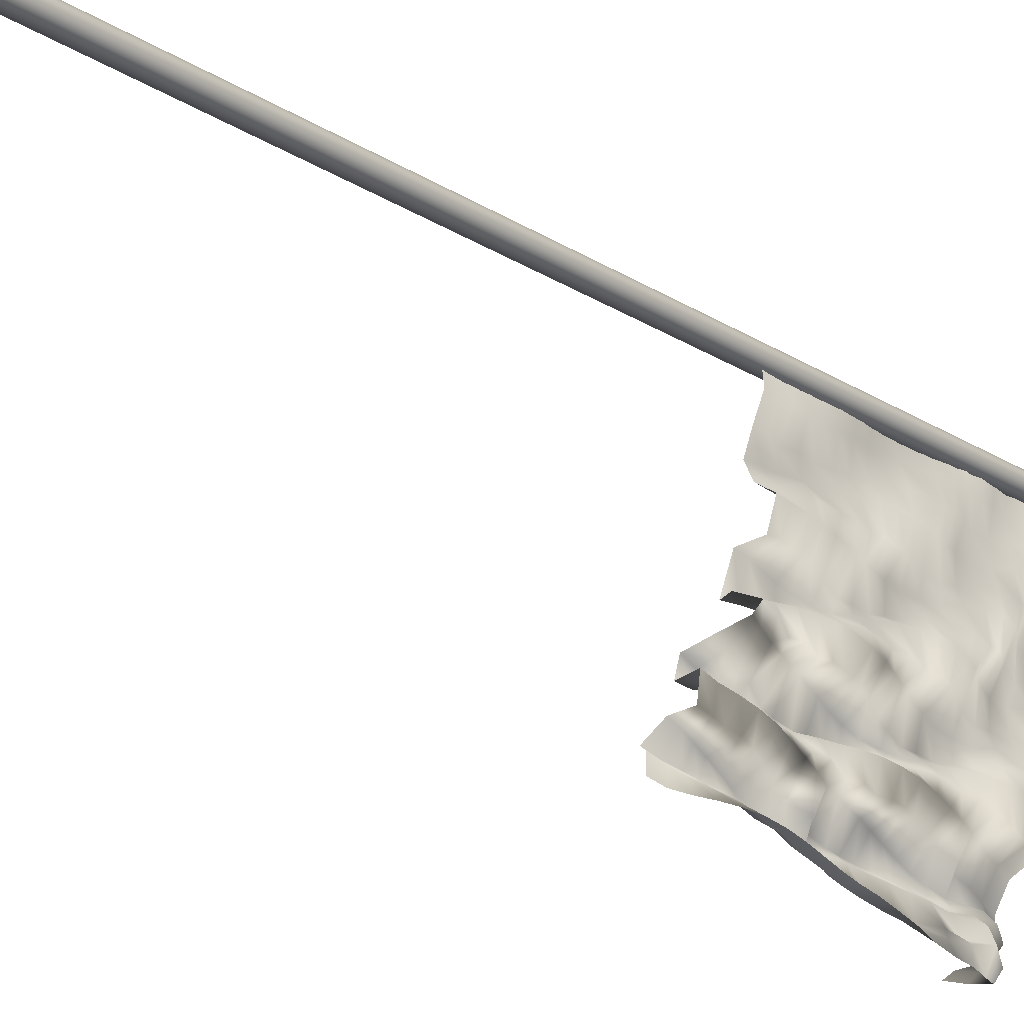
<metadata>
{"format":"obj","ext":"obj","renderer":"f3d","projection":"perspective","resolution":1024,"background":"white","views":[{"elev":-26.2,"azim":46.0,"up":"+Z"}]}
</metadata>
<code>
o Flag_Untitled.001
v 0.001145 0.2614 3.6e-05
v 0.001852 0.2615 -0.007542
v -0.001282 0.2613 -0.0146
v -0.004209 0.2612 -0.02182
v -0.000604 0.2603 -0.02848
v 0.005836 0.2597 -0.03336
v 0.004023 0.2585 -0.04238
v -0.003494 0.2569 -0.04313
v -0.006956 0.256 -0.05387
v -0.001458 0.2537 -0.05446
v 0.007872 0.2527 -0.05963
v 0.007583 0.2496 -0.06383
v 0.000695 0.2467 -0.06648
v -0.007025 0.2444 -0.0689
v -0.004863 0.2403 -0.07689
v 0.003365 0.239 -0.07717
v 0.005764 0.2354 -0.08679
v -0.000779 0.2339 -0.08742
v -0.005871 0.2316 -0.09272
v -0.001632 0.229 -0.09585
v 0.000751 0.2263 -0.1024
v 0.000949 0.2664 4.1e-05
v 0.001147 0.2664 -0.007505
v -0.001841 0.2663 -0.01465
v -0.003418 0.2661 -0.02186
v 0.00025 0.2653 -0.02822
v 0.005414 0.2647 -0.03386
v 0.00333 0.2633 -0.04157
v -0.004145 0.2619 -0.0436
v -0.005896 0.2607 -0.05379
v -0.000127 0.2585 -0.05466
v 0.007217 0.2572 -0.06153
v 0.005755 0.2541 -0.06486
v -0.000701 0.2514 -0.06791
v -0.006865 0.2489 -0.07108
v -0.004536 0.2452 -0.0774
v 0.003679 0.2437 -0.07886
v 0.005327 0.2401 -0.08744
v -0.001287 0.2386 -0.08882
v -0.005252 0.2362 -0.09425
v -0.000968 0.2336 -0.09754
v 0.001735 0.2309 -0.1038
v 0.001169 0.2715 -2e-06
v 0.000758 0.2714 -0.007503
v -0.004551 0.2716 -0.01476
v -0.003035 0.2711 -0.02202
v 0.004246 0.2703 -0.02718
v 0.005425 0.2698 -0.03444
v 0.001832 0.2682 -0.04086
v -0.005253 0.2668 -0.04429
v -0.004432 0.2651 -0.05428
v 0.001552 0.263 -0.05487
v 0.006132 0.2617 -0.06438
v 0.004224 0.2586 -0.06602
v -0.002949 0.2563 -0.07016
v -0.007078 0.2535 -0.07324
v -0.001153 0.2499 -0.07641
v 0.004862 0.2483 -0.08049
v 0.004071 0.2449 -0.08796
v -0.002593 0.2432 -0.08985
v -0.003838 0.241 -0.09575
v 0.000127 0.2383 -0.09889
v 0.003979 0.2354 -0.1047
v 0.001442 0.2766 -0.00012
v 0.000329 0.2764 -0.00753
v -0.002749 0.2765 -0.01512
v -0.002133 0.276 -0.02213
v 0.003127 0.2757 -0.02872
v 0.004814 0.2747 -0.03508
v 0.000252 0.273 -0.04062
v -0.005973 0.2716 -0.04514
v -0.004353 0.2696 -0.05365
v 0.003076 0.2677 -0.0548
v 0.006675 0.2662 -0.06433
v 0.002528 0.2634 -0.06624
v -0.004265 0.2611 -0.07117
v -0.006449 0.2581 -0.07518
v -0.001107 0.255 -0.07894
v 0.005861 0.2529 -0.08231
v 0.004063 0.2495 -0.08838
v -0.003891 0.2478 -0.09083
v -0.00417 0.2456 -0.09644
v 0.001669 0.2428 -0.1002
v 0.006289 0.24 -0.1052
v 0.001659 0.2816 -0.00026
v -9.2e-05 0.2813 -0.007539
v -0.003226 0.2816 -0.01582
v -0.001118 0.2809 -0.02213
v 0.00416 0.2811 -0.03001
v 0.003854 0.2796 -0.03548
v -0.002361 0.2784 -0.04103
v -0.00612 0.2767 -0.04624
v -0.002927 0.2743 -0.05302
v 0.00458 0.2724 -0.05541
v 0.005665 0.2705 -0.06585
v 0.000706 0.2678 -0.06684
v -0.005647 0.2658 -0.07463
v -0.005534 0.2626 -0.07695
v 0.0015 0.2601 -0.08094
v 0.006293 0.2576 -0.08435
v 0.001966 0.2549 -0.08876
v -0.005008 0.2526 -0.09238
v -0.00272 0.2507 -0.09728
v 0.002875 0.2475 -0.1015
v 0.008284 0.2446 -0.1059
v 0.001764 0.2865 -0.000345
v -0.000276 0.2863 -0.007548
v -0.002639 0.2865 -0.01577
v 5.3e-05 0.2858 -0.02188
v 0.0042 0.286 -0.0301
v 0.002329 0.2844 -0.03542
v -0.003693 0.2834 -0.04167
v -0.005403 0.2815 -0.04723
v -0.001167 0.279 -0.05265
v 0.005858 0.2771 -0.0562
v 0.005746 0.2749 -0.06542
v -0.000952 0.2725 -0.06683
v -0.006606 0.2705 -0.07511
v -0.004033 0.2674 -0.07793
v 0.002677 0.2649 -0.08257
v 0.005958 0.2621 -0.08643
v 0.000254 0.2594 -0.09034
v -0.005936 0.2571 -0.09429
v -0.002488 0.2548 -0.09914
v 0.004225 0.2521 -0.1032
v 0.00997 0.2492 -0.1069
v 0.001491 0.2915 -0.000326
v -0.000727 0.2913 -0.007523
v -0.001994 0.2912 -0.01588
v 0.001278 0.2906 -0.02182
v 0.00369 0.2907 -0.03101
v 0.000696 0.289 -0.03547
v -0.00441 0.2888 -0.04368
v -0.004197 0.2863 -0.04799
v 0.001518 0.2842 -0.05294
v 0.006524 0.2821 -0.05753
v 0.004718 0.2794 -0.06553
v -0.002734 0.277 -0.0674
v -0.006005 0.2748 -0.07749
v -0.002434 0.2718 -0.079
v 0.004484 0.2694 -0.0862
v 0.005132 0.2666 -0.08829
v -0.001779 0.2643 -0.09287
v -0.006059 0.2617 -0.09631
v -0.002099 0.2592 -0.101
v 0.005032 0.2566 -0.1051
v 0.01113 0.2539 -0.1083
v 0.000833 0.2964 -0.000202
v -0.000995 0.2963 -0.007454
v -0.001224 0.296 -0.01535
v 0.002117 0.2955 -0.02162
v 0.003274 0.2954 -0.03024
v -0.001011 0.2937 -0.03488
v -0.004798 0.2935 -0.04358
v -0.002325 0.2911 -0.04798
v 0.003598 0.2893 -0.05366
v 0.006285 0.2868 -0.0589
v 0.00326 0.2839 -0.06521
v -0.00437 0.2815 -0.06791
v -0.006416 0.2792 -0.07742
v -0.000778 0.2765 -0.07921
v 0.00522 0.2742 -0.0866
v 0.003792 0.2713 -0.08951
v -0.002829 0.2689 -0.09466
v -0.005616 0.2663 -0.09836
v -0.000374 0.2636 -0.1028
v 0.005615 0.2611 -0.107
v 0.01187 0.2586 -0.1101
v -8e-05 0.3014 -7.5e-05
v -0.001338 0.3013 -0.007475
v 0.000621 0.301 -0.0148
v 0.002998 0.3005 -0.02174
v 0.001872 0.2998 -0.02978
v -0.002607 0.2984 -0.03497
v -0.003953 0.2981 -0.04455
v -0.000398 0.2955 -0.04815
v 0.004781 0.2946 -0.05599
v 0.005372 0.2916 -0.06019
v 0.000941 0.2888 -0.06509
v -0.005765 0.2863 -0.06913
v -0.005573 0.2835 -0.07831
v 0.001054 0.281 -0.07983
v 0.005126 0.2782 -0.08955
v 0.002335 0.2757 -0.09072
v 0.000789 0.2731 -0.09715
v -0.004727 0.2708 -0.1001
v -0.000383 0.2674 -0.1049
v 0.005721 0.2654 -0.1093
v 0.01228 0.2632 -0.112
v -0.000677 0.3064 -2.9e-05
v -0.001139 0.3063 -0.007497
v 0.001365 0.306 -0.01478
v 0.002994 0.3055 -0.02198
v 0.00063 0.3045 -0.0291
v -0.003803 0.3032 -0.03504
v -0.003746 0.3024 -0.04361
v 0.001601 0.3 -0.04759
v 0.00564 0.2992 -0.0561
v 0.003515 0.2963 -0.06068
v -0.001771 0.2937 -0.06569
v -0.006414 0.291 -0.07058
v -0.004842 0.2879 -0.07813
v 0.002743 0.2855 -0.08011
v 0.006047 0.2828 -0.08947
v 0.001025 0.2805 -0.09112
v -0.005024 0.278 -0.09831
v -0.003605 0.2755 -0.1014
v 0.001197 0.2722 -0.1062
v 0.005863 0.2699 -0.1111
v 0.01257 0.2677 -0.1137
v -0.001127 0.3115 -8.6e-05
v -0.000645 0.3113 -0.00753
v 0.003005 0.3115 -0.01536
v 0.002323 0.3105 -0.02226
v -0.002245 0.3099 -0.02907
v -0.004406 0.3085 -0.03571
v -0.002183 0.3069 -0.043
v 0.003415 0.3047 -0.04787
v 0.005086 0.3039 -0.05761
v 0.00162 0.3008 -0.06124
v -0.00392 0.2989 -0.0677
v -0.006317 0.2958 -0.07228
v -0.003223 0.2926 -0.07797
v 0.004491 0.2901 -0.08104
v 0.005406 0.2869 -0.09053
v -0.000459 0.285 -0.09198
v -0.00439 0.2823 -0.1001
v -0.002434 0.28 -0.1028
v 0.00056 0.2766 -0.1085
v 0.00632 0.2744 -0.1131
v 0.01311 0.2722 -0.1153
v -0.001107 0.3166 -0.000185
v 0.000159 0.3162 -0.007536
v 0.002456 0.3164 -0.01549
v 0.000851 0.3154 -0.02228
v -0.003052 0.3149 -0.02969
v -0.003487 0.3133 -0.03624
v -9.2e-05 0.3114 -0.04267
v 0.004747 0.3094 -0.04832
v 0.004754 0.3081 -0.05703
v -0.000683 0.3052 -0.06086
v -0.00556 0.3036 -0.06836
v -0.005011 0.3005 -0.07354
v -0.000497 0.2973 -0.0783
v 0.005886 0.2945 -0.08225
v 0.005823 0.2914 -0.09033
v -0.001653 0.2897 -0.09251
v -0.005243 0.2871 -0.1002
v -0.001095 0.2846 -0.1037
v 0.00257 0.2815 -0.1094
v 0.007088 0.279 -0.1147
v 0.0138 0.2768 -0.1168
v -0.000531 0.3215 -0.000191
v 0.00119 0.3212 -0.007528
v 0.001203 0.3209 -0.01549
v -0.001048 0.32 -0.02221
v -0.00305 0.3202 -0.03094
v -0.001866 0.318 -0.03663
v 0.002567 0.3167 -0.04342
v 0.005181 0.3146 -0.04941
v 0.003502 0.3124 -0.05694
v -0.002715 0.3096 -0.06127
v -0.00578 0.3085 -0.07053
v -0.003432 0.305 -0.07461
v 0.00237 0.3023 -0.07952
v 0.006772 0.2993 -0.08389
v 0.004666 0.2963 -0.09023
v -0.002979 0.2944 -0.0935
v -0.005365 0.2916 -0.1007
v 0.000117 0.2891 -0.105
v 0.002613 0.2865 -0.1118
v 0.008117 0.2837 -0.1162
v 0.01467 0.2812 -0.1188
v 0.000139 0.3264 -0.000105
v 0.00107 0.3261 -0.007507
v -0.000216 0.3256 -0.01501
v -0.0024 0.3247 -0.02199
v -0.002352 0.3244 -0.03001
v 0.000782 0.3223 -0.03605
v 0.004222 0.3216 -0.04387
v 0.003986 0.3192 -0.05016
v 0.000951 0.3167 -0.05658
v -0.004498 0.3141 -0.06172
v -0.005753 0.3127 -0.07054
v -0.00115 0.3095 -0.0747
v 0.004931 0.307 -0.08046
v 0.006851 0.3038 -0.0857
v 0.002921 0.3009 -0.0909
v -0.004011 0.2989 -0.09477
v -0.004508 0.2963 -0.1016
v 0.001697 0.2937 -0.1061
v 0.004912 0.2912 -0.1127
v 0.009487 0.2884 -0.1177
v 0.01552 0.2856 -0.1209
v 0.000871 0.3315 -9.5e-05
v 0.000426 0.3311 -0.007541
v -0.002827 0.3311 -0.01521
v -0.002883 0.3301 -0.02245
v -0.000413 0.3287 -0.02953
v 0.003005 0.327 -0.03621
v 0.004057 0.3268 -0.04516
v 0.002205 0.3238 -0.0508
v -0.001835 0.3216 -0.0571
v -0.005601 0.3191 -0.06295
v -0.005166 0.3171 -0.0718
v 0.000948 0.3138 -0.07527
v 0.006617 0.3117 -0.08291
v 0.006389 0.3085 -0.08735
v 0.003328 0.3053 -0.0924
v -0.004695 0.3036 -0.09637
v -0.003559 0.3009 -0.1025
v 0.002982 0.2982 -0.1073
v 0.005922 0.2963 -0.1149
v 0.01081 0.2932 -0.1192
v 0.01613 0.2902 -0.1235
v 0.000444 0.3366 -0.000143
v -0.000571 0.336 -0.007549
v -0.002295 0.3359 -0.01544
v -0.001195 0.3347 -0.02256
v 0.001804 0.3334 -0.02972
v 0.004038 0.3317 -0.03659
v 0.003034 0.3306 -0.04449
v -0.000843 0.3278 -0.05031
v -0.004299 0.3263 -0.05761
v -0.005105 0.3237 -0.06413
v -0.002983 0.3212 -0.07154
v 0.003202 0.3181 -0.07543
v 0.007709 0.3161 -0.08362
v 0.005186 0.3132 -0.0884
v -1e-06 0.3106 -0.09344
v -0.004986 0.3081 -0.09828
v -0.002485 0.3053 -0.104
v 0.00454 0.3028 -0.1083
v 0.009316 0.3014 -0.1157
v 0.01285 0.2978 -0.1198
v 0.01698 0.2949 -0.1254
v -0.000778 0.3415 -0.000145
v -0.001667 0.3411 -0.007666
v -0.000355 0.3402 -0.01526
v 0.00125 0.339 -0.02253
v 0.002984 0.3393 -0.03103
v 0.003186 0.3368 -0.03745
v 0.000896 0.3346 -0.04418
v -0.00344 0.3321 -0.05056
v -0.00509 0.3315 -0.05919
v -0.003846 0.3284 -0.06528
v -0.000928 0.3254 -0.07153
v 0.00532 0.3225 -0.07617
v 0.007966 0.3207 -0.0856
v 0.003846 0.3177 -0.08944
v 0.00173 0.3151 -0.09599
v -0.004611 0.3127 -0.09995
v -0.002305 0.3097 -0.1062
v 0.005858 0.3075 -0.11
v 0.009682 0.3054 -0.117
v 0.01521 0.3021 -0.1203
v 0.01771 0.2992 -0.1265
v -0.000819 0.3465 -0.000113
v -0.000603 0.3459 -0.007676
v 0.000979 0.3448 -0.01513
v 0.002759 0.3436 -0.02249
v 0.002221 0.3427 -0.03037
v 0.000144 0.3406 -0.03729
v -0.00267 0.3388 -0.04436
v -0.00492 0.3366 -0.05117
v -0.004399 0.3353 -0.05919
v -0.000847 0.3325 -0.06524
v 0.002841 0.3297 -0.07131
v 0.006877 0.3269 -0.07713
v 0.007885 0.325 -0.0861
v 0.002004 0.3223 -0.08979
v -0.003191 0.32 -0.09615
v -0.003679 0.3172 -0.1016
v 0.000951 0.3145 -0.1068
v 0.007928 0.3118 -0.1098
v 0.01363 0.3093 -0.1143
v 0.01769 0.3066 -0.12
v 0.01709 0.3034 -0.1274
v -0.000255 0.3514 -7.5e-05
v 0.000528 0.3507 -0.007745
v 0.001151 0.3498 -0.0155
v 0.001145 0.3481 -0.02276
v -0.00045 0.3467 -0.03016
v -0.003413 0.345 -0.03751
v -0.003849 0.344 -0.04554
v -0.004198 0.3414 -0.05216
v -0.001991 0.3391 -0.05947
v 0.001806 0.3365 -0.06546
v 0.005754 0.3346 -0.07229
v 0.007666 0.3317 -0.07855
v 0.006781 0.3292 -0.08787
v 0.000196 0.3267 -0.09061
v -0.003082 0.3245 -0.09751
v -0.002263 0.3215 -0.1025
v 0.004436 0.3194 -0.106
v 0.009884 0.3168 -0.111
v 0.01224 0.312 -0.1174
v 0.01558 0.3107 -0.1233
v 0.01698 0.3059 -0.1281
v -0.00011 0.3564 -7.2e-05
v 0.000461 0.3554 -0.007992
v 8.4e-05 0.354 -0.01565
v -0.000746 0.3525 -0.02319
v -0.001508 0.351 -0.03071
v -0.003447 0.3493 -0.03807
v -0.003117 0.3477 -0.0455
v -0.001374 0.3454 -0.05251
v -0.000297 0.3434 -0.05986
v 0.004094 0.3407 -0.0659
v 0.00649 0.3388 -0.07308
v 0.00724 0.3364 -0.08003
v 0.005527 0.3338 -0.08767
v -0.001008 0.3313 -0.09165
v -0.003773 0.3289 -0.09917
v -0.000775 0.326 -0.1034
v 0.003148 0.3233 -0.1091
v 0.008401 0.3202 -0.1138
v 0.00937 0.3146 -0.1191
v 0.01096 0.3088 -0.1234
v 0.01229 0.3034 -0.1274
v -0.000161 0.3614 -9.4e-05
v 0.000301 0.3598 -0.008784
v 9.1e-05 0.3584 -0.01647
v -0.000987 0.357 -0.02405
v -0.00189 0.3556 -0.03165
v -0.00398 0.354 -0.03902
v -0.003883 0.3521 -0.04655
v -0.0014 0.35 -0.05387
v 0.001266 0.3479 -0.06089
v 0.004977 0.3455 -0.06717
v 0.006642 0.3434 -0.07436
v 0.006795 0.341 -0.08155
v 0.004461 0.3384 -0.08865
v -0.0018 0.3359 -0.09312
v -0.004003 0.3334 -0.1008
v -0.001361 0.33 -0.1065
v -0.000158 0.3255 -0.1113
v 0.004209 0.3215 -0.1162
v 0.005237 0.3147 -0.1199
v 0.006516 0.3068 -0.1223
v 0.008227 0.3008 -0.1264
f 1 2 23 22
f 2 3 24 23
f 3 4 25 24
f 4 5 26 25
f 5 6 27 26
f 6 7 28 27
f 7 8 29 28
f 8 9 30 29
f 9 10 31 30
f 10 11 32 31
f 11 12 33 32
f 12 13 34 33
f 13 14 35 34
f 14 15 36 35
f 15 16 37 36
f 16 17 38 37
f 17 18 39 38
f 18 19 40 39
f 19 20 41 40
f 20 21 42 41
f 22 23 44 43
f 23 24 45 44
f 24 25 46 45
f 25 26 47 46
f 26 27 48 47
f 27 28 49 48
f 28 29 50 49
f 29 30 51 50
f 30 31 52 51
f 31 32 53 52
f 32 33 54 53
f 33 34 55 54
f 34 35 56 55
f 35 36 57 56
f 36 37 58 57
f 37 38 59 58
f 38 39 60 59
f 39 40 61 60
f 40 41 62 61
f 41 42 63 62
f 43 44 65 64
f 44 45 66 65
f 45 46 67 66
f 46 47 68 67
f 47 48 69 68
f 48 49 70 69
f 49 50 71 70
f 50 51 72 71
f 51 52 73 72
f 52 53 74 73
f 53 54 75 74
f 54 55 76 75
f 55 56 77 76
f 56 57 78 77
f 57 58 79 78
f 58 59 80 79
f 59 60 81 80
f 60 61 82 81
f 61 62 83 82
f 62 63 84 83
f 64 65 86 85
f 65 66 87 86
f 66 67 88 87
f 67 68 89 88
f 68 69 90 89
f 69 70 91 90
f 70 71 92 91
f 71 72 93 92
f 72 73 94 93
f 73 74 95 94
f 74 75 96 95
f 75 76 97 96
f 76 77 98 97
f 77 78 99 98
f 78 79 100 99
f 79 80 101 100
f 80 81 102 101
f 81 82 103 102
f 82 83 104 103
f 83 84 105 104
f 85 86 107 106
f 86 87 108 107
f 87 88 109 108
f 88 89 110 109
f 89 90 111 110
f 90 91 112 111
f 91 92 113 112
f 92 93 114 113
f 93 94 115 114
f 94 95 116 115
f 95 96 117 116
f 96 97 118 117
f 97 98 119 118
f 98 99 120 119
f 99 100 121 120
f 100 101 122 121
f 101 102 123 122
f 102 103 124 123
f 103 104 125 124
f 104 105 126 125
f 106 107 128 127
f 107 108 129 128
f 108 109 130 129
f 109 110 131 130
f 110 111 132 131
f 111 112 133 132
f 112 113 134 133
f 113 114 135 134
f 114 115 136 135
f 115 116 137 136
f 116 117 138 137
f 117 118 139 138
f 118 119 140 139
f 119 120 141 140
f 120 121 142 141
f 121 122 143 142
f 122 123 144 143
f 123 124 145 144
f 124 125 146 145
f 125 126 147 146
f 127 128 149 148
f 128 129 150 149
f 129 130 151 150
f 130 131 152 151
f 131 132 153 152
f 132 133 154 153
f 133 134 155 154
f 134 135 156 155
f 135 136 157 156
f 136 137 158 157
f 137 138 159 158
f 138 139 160 159
f 139 140 161 160
f 140 141 162 161
f 141 142 163 162
f 142 143 164 163
f 143 144 165 164
f 144 145 166 165
f 145 146 167 166
f 146 147 168 167
f 148 149 170 169
f 149 150 171 170
f 150 151 172 171
f 151 152 173 172
f 152 153 174 173
f 153 154 175 174
f 154 155 176 175
f 155 156 177 176
f 156 157 178 177
f 157 158 179 178
f 158 159 180 179
f 159 160 181 180
f 160 161 182 181
f 161 162 183 182
f 162 163 184 183
f 163 164 185 184
f 164 165 186 185
f 165 166 187 186
f 166 167 188 187
f 167 168 189 188
f 169 170 191 190
f 170 171 192 191
f 171 172 193 192
f 172 173 194 193
f 173 174 195 194
f 174 175 196 195
f 175 176 197 196
f 176 177 198 197
f 177 178 199 198
f 178 179 200 199
f 179 180 201 200
f 180 181 202 201
f 181 182 203 202
f 182 183 204 203
f 183 184 205 204
f 184 185 206 205
f 185 186 207 206
f 186 187 208 207
f 187 188 209 208
f 188 189 210 209
f 190 191 212 211
f 191 192 213 212
f 192 193 214 213
f 193 194 215 214
f 194 195 216 215
f 195 196 217 216
f 196 197 218 217
f 197 198 219 218
f 198 199 220 219
f 199 200 221 220
f 200 201 222 221
f 201 202 223 222
f 202 203 224 223
f 203 204 225 224
f 204 205 226 225
f 205 206 227 226
f 206 207 228 227
f 207 208 229 228
f 208 209 230 229
f 209 210 231 230
f 211 212 233 232
f 212 213 234 233
f 213 214 235 234
f 214 215 236 235
f 215 216 237 236
f 216 217 238 237
f 217 218 239 238
f 218 219 240 239
f 219 220 241 240
f 220 221 242 241
f 221 222 243 242
f 222 223 244 243
f 223 224 245 244
f 224 225 246 245
f 225 226 247 246
f 226 227 248 247
f 227 228 249 248
f 228 229 250 249
f 229 230 251 250
f 230 231 252 251
f 232 233 254 253
f 233 234 255 254
f 234 235 256 255
f 235 236 257 256
f 236 237 258 257
f 237 238 259 258
f 238 239 260 259
f 239 240 261 260
f 240 241 262 261
f 241 242 263 262
f 242 243 264 263
f 243 244 265 264
f 244 245 266 265
f 245 246 267 266
f 246 247 268 267
f 247 248 269 268
f 248 249 270 269
f 249 250 271 270
f 250 251 272 271
f 251 252 273 272
f 253 254 275 274
f 254 255 276 275
f 255 256 277 276
f 256 257 278 277
f 257 258 279 278
f 258 259 280 279
f 259 260 281 280
f 260 261 282 281
f 261 262 283 282
f 262 263 284 283
f 263 264 285 284
f 264 265 286 285
f 265 266 287 286
f 266 267 288 287
f 267 268 289 288
f 268 269 290 289
f 269 270 291 290
f 270 271 292 291
f 271 272 293 292
f 272 273 294 293
f 274 275 296 295
f 275 276 297 296
f 276 277 298 297
f 277 278 299 298
f 278 279 300 299
f 279 280 301 300
f 280 281 302 301
f 281 282 303 302
f 282 283 304 303
f 283 284 305 304
f 284 285 306 305
f 285 286 307 306
f 286 287 308 307
f 287 288 309 308
f 288 289 310 309
f 289 290 311 310
f 290 291 312 311
f 291 292 313 312
f 292 293 314 313
f 293 294 315 314
f 295 296 317 316
f 296 297 318 317
f 297 298 319 318
f 298 299 320 319
f 299 300 321 320
f 300 301 322 321
f 301 302 323 322
f 302 303 324 323
f 303 304 325 324
f 304 305 326 325
f 305 306 327 326
f 306 307 328 327
f 307 308 329 328
f 308 309 330 329
f 309 310 331 330
f 310 311 332 331
f 311 312 333 332
f 312 313 334 333
f 313 314 335 334
f 314 315 336 335
f 316 317 338 337
f 317 318 339 338
f 318 319 340 339
f 319 320 341 340
f 320 321 342 341
f 321 322 343 342
f 322 323 344 343
f 323 324 345 344
f 324 325 346 345
f 325 326 347 346
f 326 327 348 347
f 327 328 349 348
f 328 329 350 349
f 329 330 351 350
f 330 331 352 351
f 331 332 353 352
f 332 333 354 353
f 333 334 355 354
f 334 335 356 355
f 335 336 357 356
f 337 338 359 358
f 338 339 360 359
f 339 340 361 360
f 340 341 362 361
f 341 342 363 362
f 342 343 364 363
f 343 344 365 364
f 344 345 366 365
f 345 346 367 366
f 346 347 368 367
f 347 348 369 368
f 348 349 370 369
f 349 350 371 370
f 350 351 372 371
f 351 352 373 372
f 352 353 374 373
f 353 354 375 374
f 354 355 376 375
f 355 356 377 376
f 356 357 378 377
f 358 359 380 379
f 359 360 381 380
f 360 361 382 381
f 361 362 383 382
f 362 363 384 383
f 363 364 385 384
f 364 365 386 385
f 365 366 387 386
f 366 367 388 387
f 367 368 389 388
f 368 369 390 389
f 369 370 391 390
f 370 371 392 391
f 371 372 393 392
f 372 373 394 393
f 373 374 395 394
f 374 375 396 395
f 375 376 397 396
f 376 377 398 397
f 377 378 399 398
f 379 380 401 400
f 380 381 402 401
f 381 382 403 402
f 382 383 404 403
f 383 384 405 404
f 384 385 406 405
f 385 386 407 406
f 386 387 408 407
f 387 388 409 408
f 388 389 410 409
f 389 390 411 410
f 390 391 412 411
f 391 392 413 412
f 392 393 414 413
f 393 394 415 414
f 394 395 416 415
f 395 396 417 416
f 396 397 418 417
f 397 398 419 418
f 398 399 420 419
f 400 401 422 421
f 401 402 423 422
f 402 403 424 423
f 403 404 425 424
f 404 405 426 425
f 405 406 427 426
f 406 407 428 427
f 407 408 429 428
f 408 409 430 429
f 409 410 431 430
f 410 411 432 431
f 411 412 433 432
f 412 413 434 433
f 413 414 435 434
f 414 415 436 435
f 415 416 437 436
f 416 417 438 437
f 417 418 439 438
f 418 419 440 439
f 419 420 441 440
o Flag_Pole_Untitled
v 3.9e-05 0.3739 0
v -3.9e-05 0.3739 0
v 0.003506 0 0
v 0 0 0.003506
v 0.002479 0 0.002479
v 0.003235 0 0.00134
v 0.00134 0 0.003235
v -0.003506 0 0
v -0.002479 0 0.002479
v -0.00134 0 0.003235
v -0.003235 0 0.00134
v 0 0.3739 3.9e-05
v 2.7e-05 0.3739 2.7e-05
v 0.003459 0.3737 0
v 0.002446 0.3737 0.002446
v 0.003192 0.3737 0.001322
v 3.6e-05 0.3739 1.5e-05
v 0 0.3737 0.003459
v 0.001322 0.3737 0.003192
v 1.5e-05 0.3739 3.6e-05
v -2.7e-05 0.3739 2.7e-05
v -0.002446 0.3737 0.002446
v -0.001322 0.3737 0.003192
v -1.5e-05 0.3739 3.6e-05
v -0.003459 0.3737 0
v -0.003192 0.3737 0.001322
v -3.6e-05 0.3739 1.5e-05
v -0 0 -0.003506
v -0.002479 0 -0.002479
v -0.003235 0 -0.00134
v -0.00134 0 -0.003235
v 0.002479 0 -0.002479
v 0.00134 0 -0.003235
v 0.003235 0 -0.00134
v -0 0.3739 -3.9e-05
v -2.7e-05 0.3739 -2.7e-05
v -0.002446 0.3737 -0.002446
v -0.003192 0.3737 -0.001322
v -3.6e-05 0.3739 -1.5e-05
v -0 0.3737 -0.003459
v -0.001322 0.3737 -0.003192
v -1.5e-05 0.3739 -3.6e-05
v 2.7e-05 0.3739 -2.7e-05
v 0.002446 0.3737 -0.002446
v 0.001322 0.3737 -0.003192
v 1.5e-05 0.3739 -3.6e-05
v 0.003192 0.3737 -0.001322
v 3.6e-05 0.3739 -1.5e-05
f 489 442 455 488
f 468 443 466 467
f 446 447 457 456
f 447 444 455 457
f 445 448 460 459
f 448 446 456 460
f 450 451 464 463
f 451 445 459 464
f 449 452 467 466
f 452 450 463 467
f 461 453 459 460
f 458 454 456 457
f 442 458 457 455
f 456 454 461 460
f 465 462 463 464
f 459 453 465 464
f 463 462 468 467
f 470 471 479 478
f 471 449 466 479
f 469 472 482 481
f 472 470 478 482
f 473 474 486 485
f 474 469 481 486
f 455 444 475 488
f 475 473 485 488
f 483 476 481 482
f 480 477 478 479
f 466 443 480 479
f 478 477 483 482
f 487 484 485 486
f 481 476 487 486
f 485 484 489 488
f 442 489 484 487 476 483 477 480 443 468 462 465 453 461 454 458

</code>
